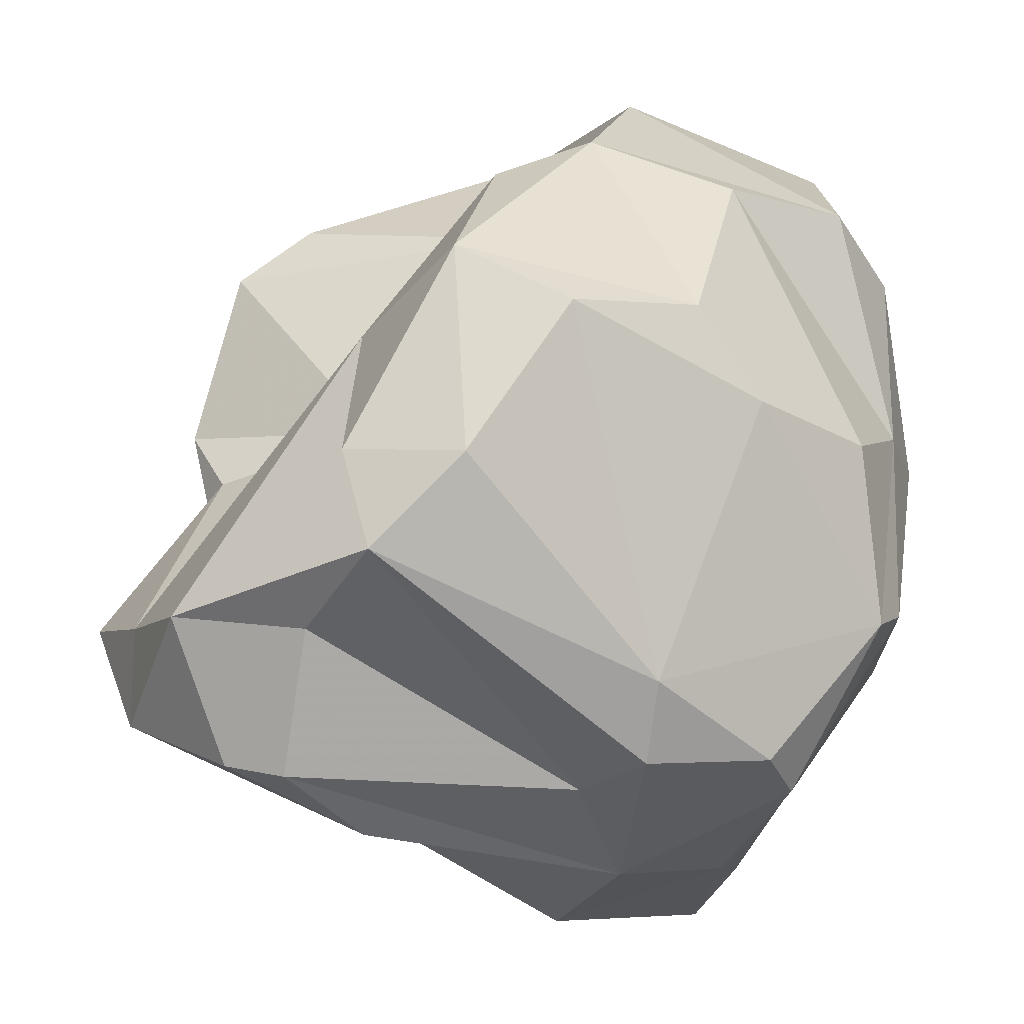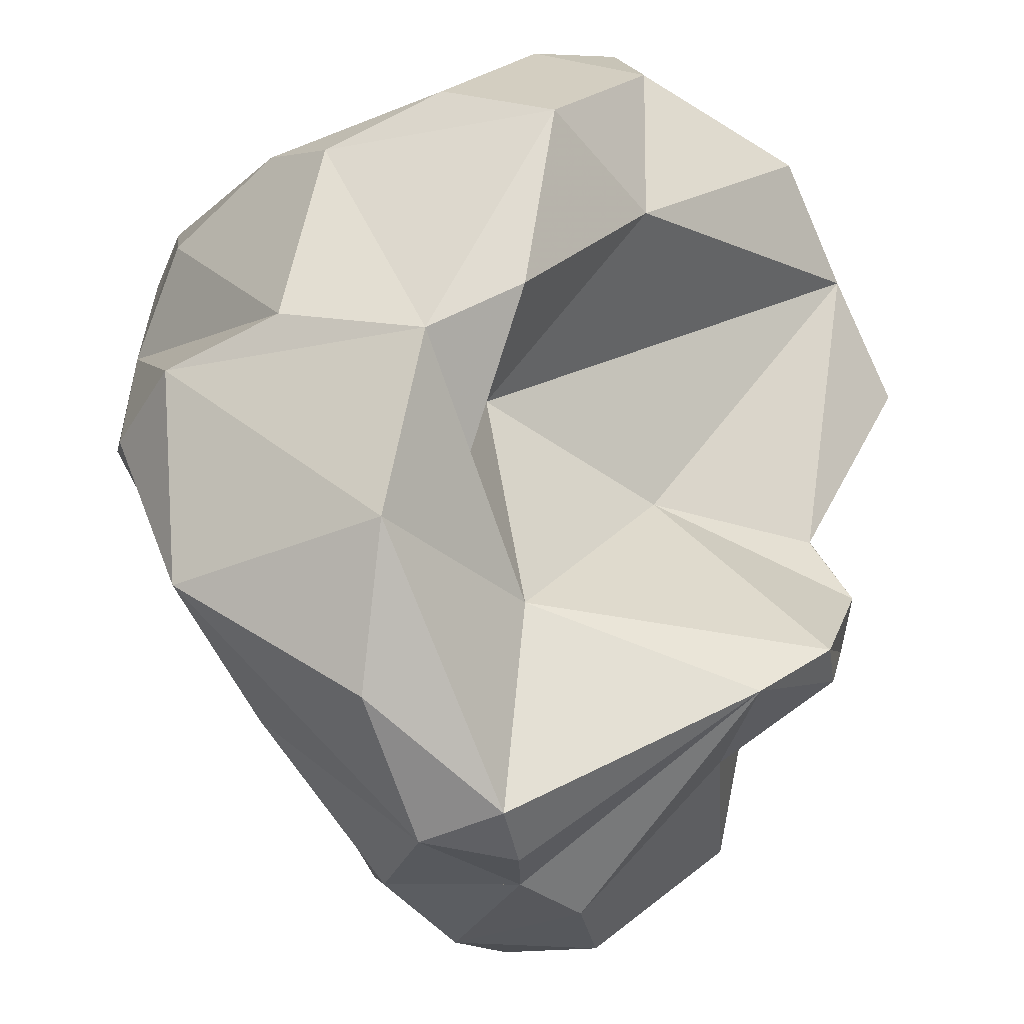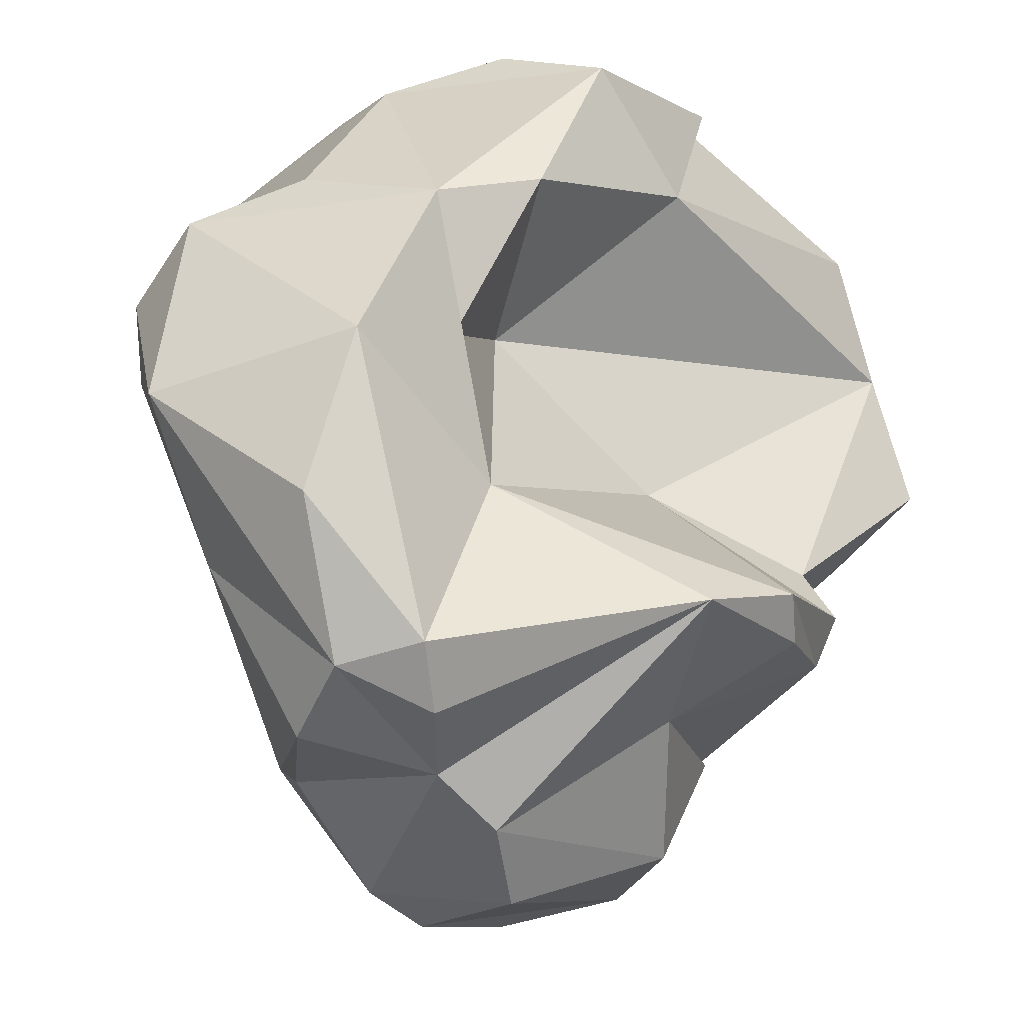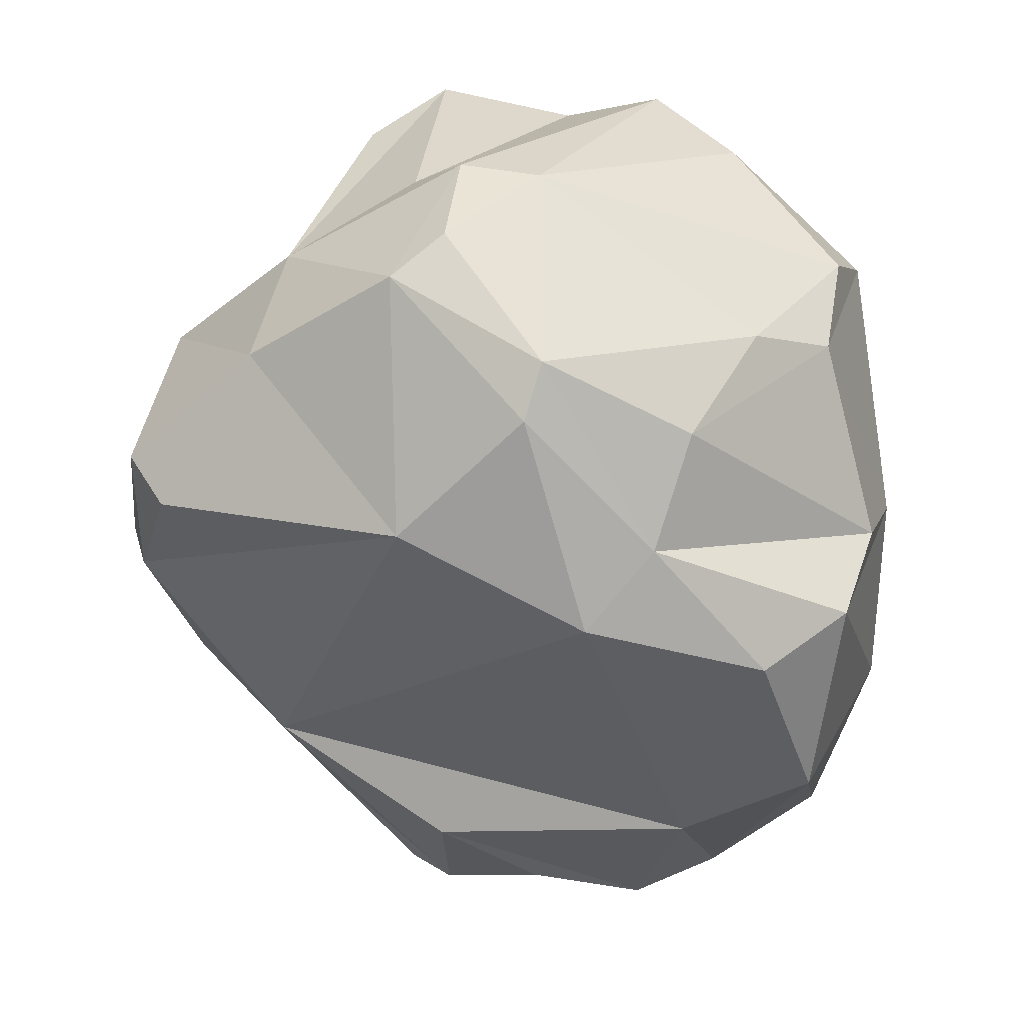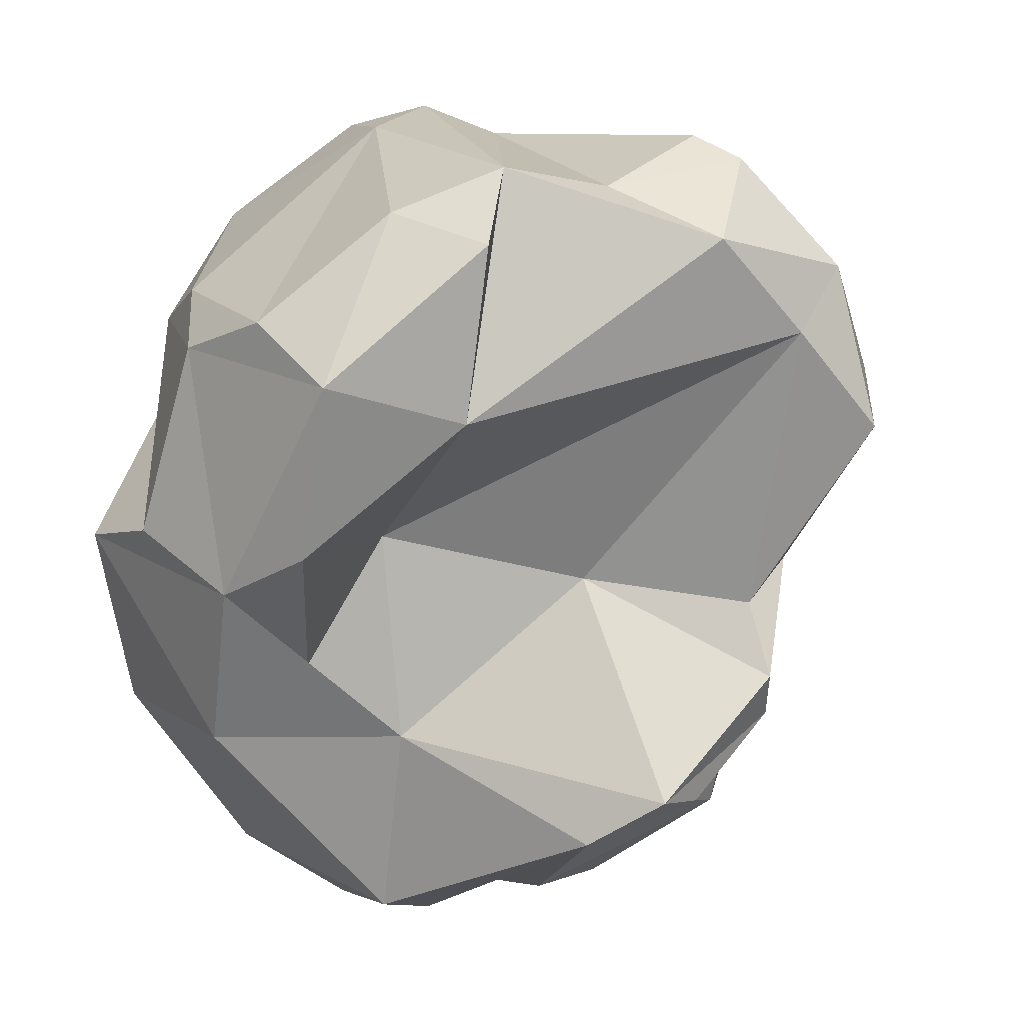
<metadata>
{"format":"obj","ext":"obj","renderer":"f3d","projection":"perspective","resolution":1024,"background":"white","views":[{"elev":23.8,"azim":3.8,"up":"+Y"},{"elev":71.0,"azim":-178.6,"up":"+Y"},{"elev":49.6,"azim":-168.0,"up":"+Y"},{"elev":21.3,"azim":89.6,"up":"+Z"},{"elev":22.9,"azim":-146.6,"up":"+Z"}]}
</metadata>
<code>
v 185.4 278.5 76.97
v 186.6 276.7 77.68
v 186.7 280.9 71.01
v 187 276.7 75.83
v 187 280.6 69.81
v 187.6 284.2 68.79
v 187.6 280.4 72.53
v 187.4 283.1 68.4
v 187.5 278.8 73.18
v 186.8 278.1 80.57
v 188.1 281.4 81.84
v 189.4 276.8 69.27
v 189.1 278.2 68.27
v 190.7 274.8 74.95
v 189.3 278.5 82.89
v 191.8 286.3 78.15
v 189.6 278.4 65.53
v 186.8 279.9 79.43
v 189.2 285.1 67.58
v 189.8 281.6 66.86
v 190.6 278.5 83.26
v 190.7 274.9 66.41
v 191.1 281.6 82.67
v 191.4 282 72.83
v 192.9 281.5 63.4
v 191.8 285.4 82.09
v 195.2 284.9 74.12
v 190.8 275.7 71.48
v 194.3 284.6 63.91
v 193.2 275.2 64.92
v 192 274 69.01
v 192.5 283.8 83.4
v 192.5 279.4 63
v 193.9 288.8 79.36
v 192.7 274.8 79.34
v 194.3 285.6 69.27
v 193.7 273.6 68.37
v 193.7 272 70.97
v 194.3 285.6 82.47
v 194.6 277.5 63.19
v 195.7 278.5 63.22
v 196 272.1 78.31
v 192.1 276.7 82.43
v 196.4 285.4 64.08
v 194.2 282.6 63.8
v 197 270.8 73.73
v 196.7 277.9 82.32
v 195.6 287.6 71.64
v 195.3 272.2 69.8
v 194.6 286 64.59
v 194.4 289 75.2
v 197.2 289.2 69.94
v 197.2 283.4 63.58
v 197.5 280.7 64.26
v 197.5 287.8 66.53
v 196.3 288 80.18
v 199.8 274.1 79.06
v 197.5 274.9 80.76
v 198.9 287.5 78.95
v 196.4 289.4 73.97
v 198.5 278.4 66.06
v 199.2 271.2 76.4
v 200.2 272 75.57
v 198.1 279 83.07
v 199.9 284.3 66.9
v 197.2 274.3 68.35
v 201.1 277.4 81.3
v 199.6 288.6 74.56
v 200.2 285.6 79.64
v 197.8 271.1 73.15
v 198.3 280.8 82.87
v 203.9 281.7 73.94
v 202.4 284.1 78.07
v 200.6 278.6 82.14
v 203.1 277.5 75.93
v 201.6 287.1 69.02
v 202.9 280.7 79.91
v 202 287.7 73.57
v 203.1 285.8 72.66
v 203.3 283.2 75.63
v 203.4 280.3 78.7
g foo
f 31 12 22
f 37 31 22
f 37 22 30
f 17 22 12
f 40 30 22
f 17 12 13
f 33 22 17
f 40 22 33
f 30 40 41
f 41 40 33
f 17 25 33
f 41 33 25
f 41 25 45
f 37 38 31
f 49 38 37
f 28 31 38
f 31 28 12
f 30 49 37
f 66 49 30
f 9 12 28
f 12 9 5
f 41 66 30
f 61 66 41
f 3 5 9
f 13 12 20
f 20 12 5
f 17 13 20
f 41 54 61
f 20 5 8
f 3 6 5
f 6 8 5
f 17 20 25
f 41 45 54
f 19 20 8
f 25 20 19
f 25 19 45
f 53 54 45
f 61 54 53
f 19 8 6
f 45 19 29
f 44 45 29
f 53 45 44
f 50 29 19
f 44 29 50
f 38 49 46
f 70 46 49
f 28 38 14
f 14 2 4
f 66 70 49
f 4 2 1
f 9 14 4
f 70 66 75
f 9 4 1
f 28 14 9
f 1 7 9
f 7 3 9
f 7 24 3
f 65 66 61
f 24 6 3
f 36 6 24
f 53 65 61
f 19 6 36
f 36 50 19
f 53 44 65
f 50 55 44
f 46 62 38
f 62 42 38
f 38 42 35
f 62 46 70
f 62 70 63
f 35 14 38
f 35 2 14
f 35 10 2
f 10 1 2
f 18 1 10
f 75 66 72
f 1 18 7
f 24 7 18
f 72 66 65
f 27 24 18
f 24 27 36
f 27 48 36
f 76 65 44
f 52 50 36
f 52 55 50
f 55 76 44
f 76 55 52
f 57 42 62
f 58 35 42
f 58 42 57
f 57 62 63
f 58 43 35
f 10 35 43
f 57 63 75
f 15 10 43
f 75 63 70
f 15 11 10
f 10 11 18
f 11 16 18
f 27 18 16
f 72 65 79
f 16 51 27
f 76 79 65
f 48 27 51
f 60 48 51
f 60 36 48
f 36 60 52
f 79 76 78
f 60 78 52
f 76 52 78
f 67 58 57
f 58 21 43
f 57 75 67
f 15 43 21
f 47 21 58
f 64 47 58
f 64 58 67
f 81 67 75
f 23 15 21
f 47 23 21
f 32 23 47
f 23 11 15
f 75 72 81
f 32 11 23
f 80 81 72
f 26 16 32
f 16 11 32
f 16 26 34
f 68 73 80
f 79 80 72
f 51 16 34
f 73 68 59
f 78 68 80
f 78 80 79
f 34 60 51
f 34 59 60
f 60 59 68
f 60 68 78
f 74 64 67
f 71 64 74
f 77 74 67
f 67 81 77
f 32 47 64
f 71 32 64
f 77 71 74
f 39 32 71
f 80 77 81
f 69 71 77
f 80 73 77
f 26 32 39
f 56 39 71
f 69 56 71
f 69 77 73
f 39 34 26
f 73 59 69
f 59 56 69
f 34 39 56
f 34 56 59
g

</code>
